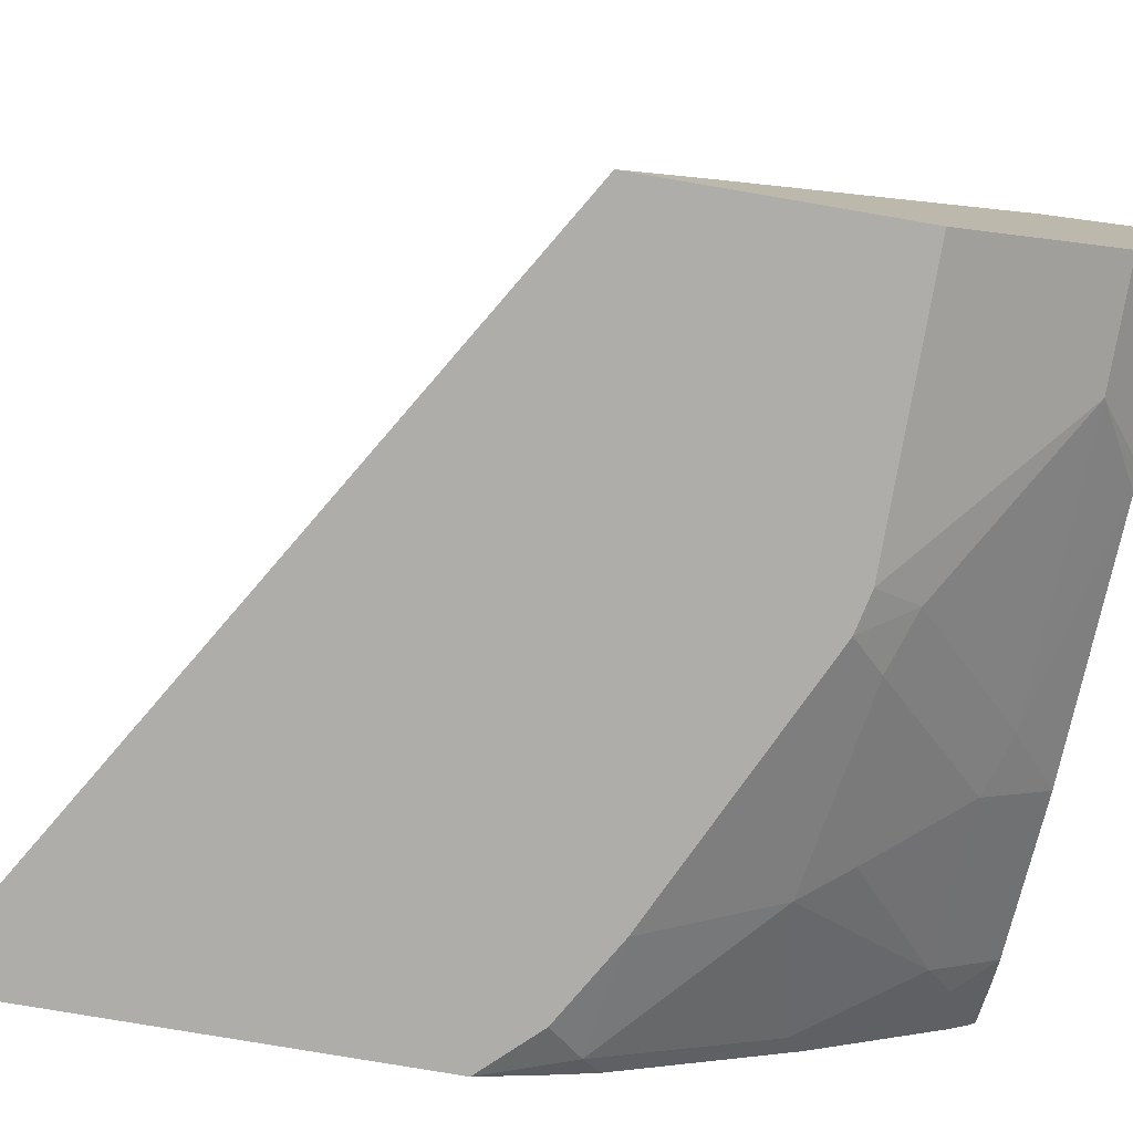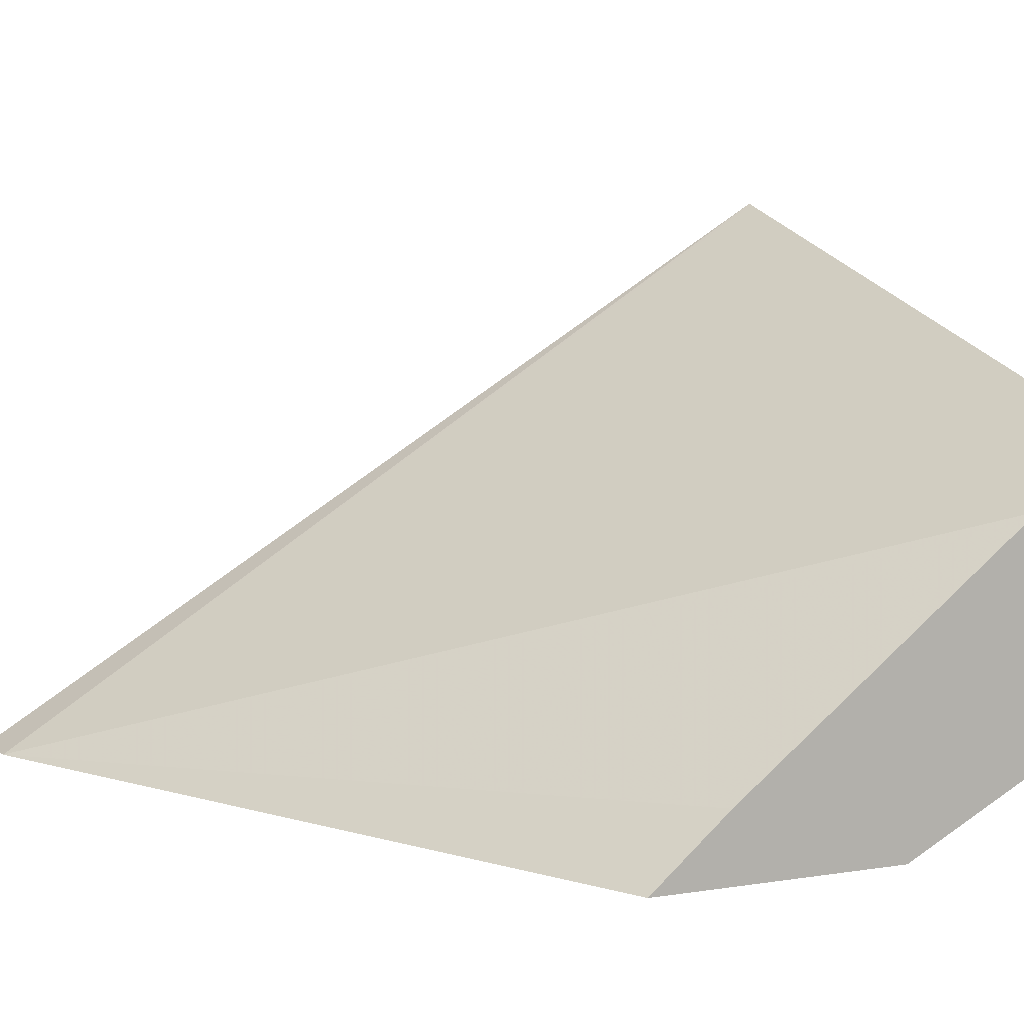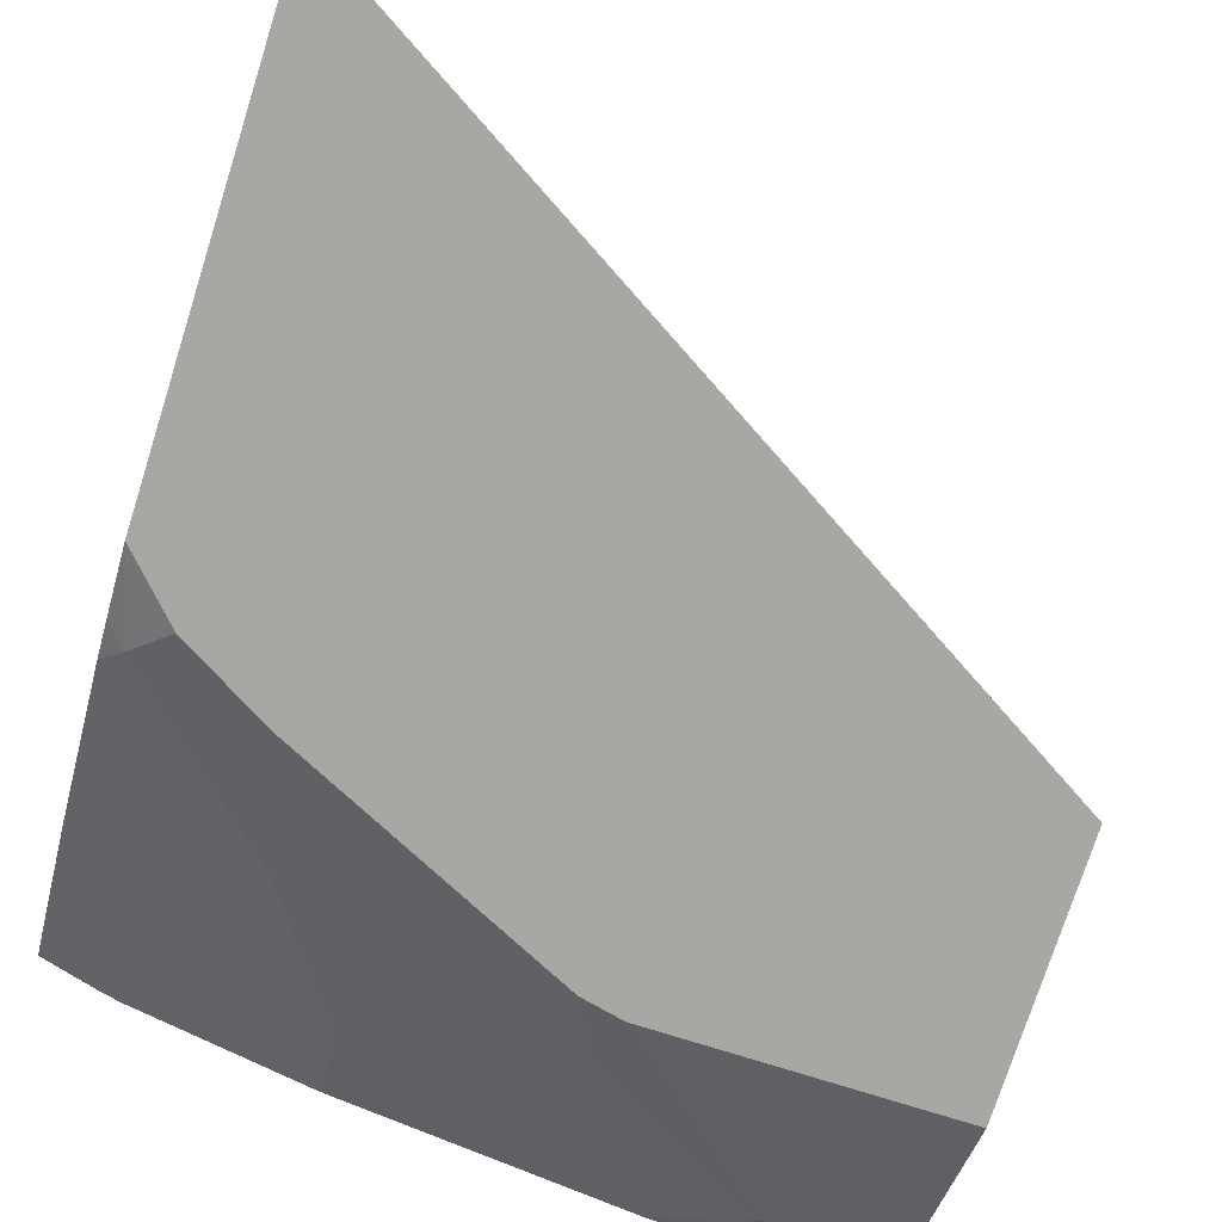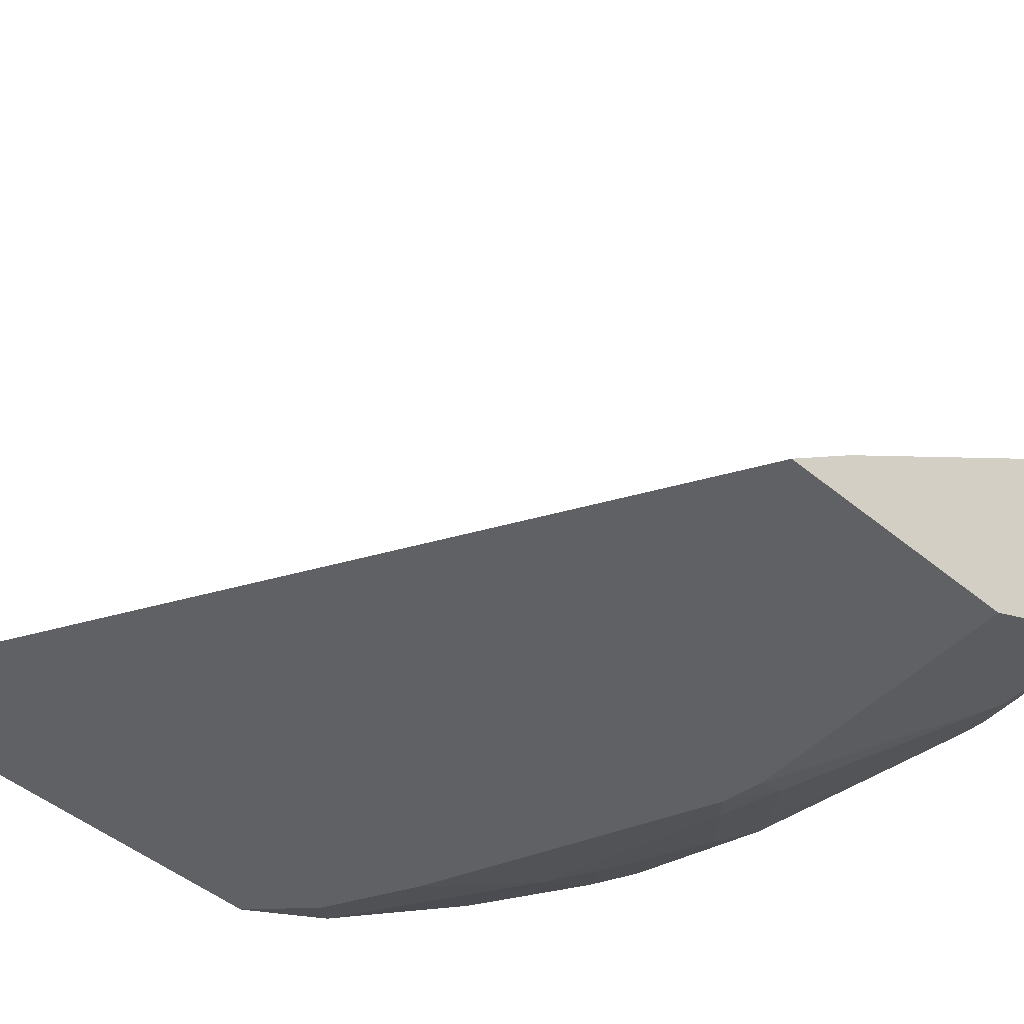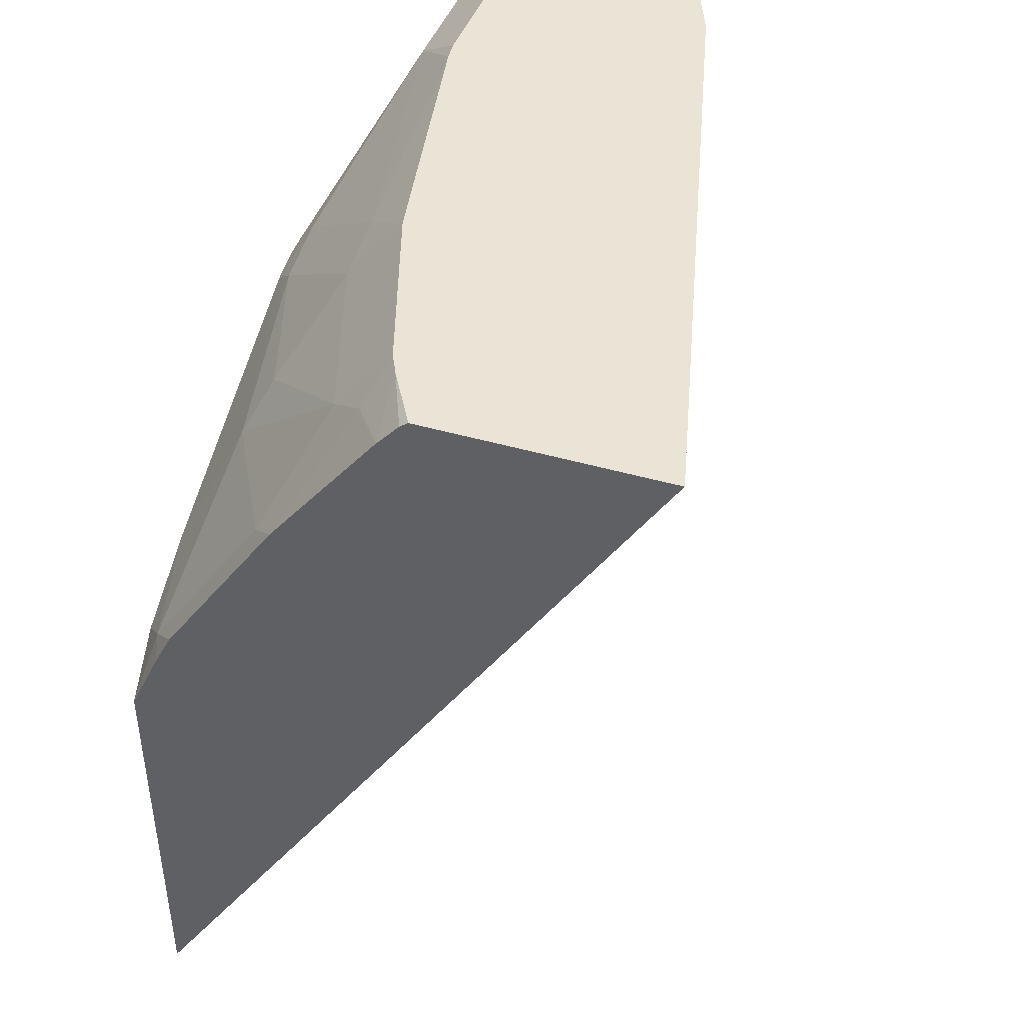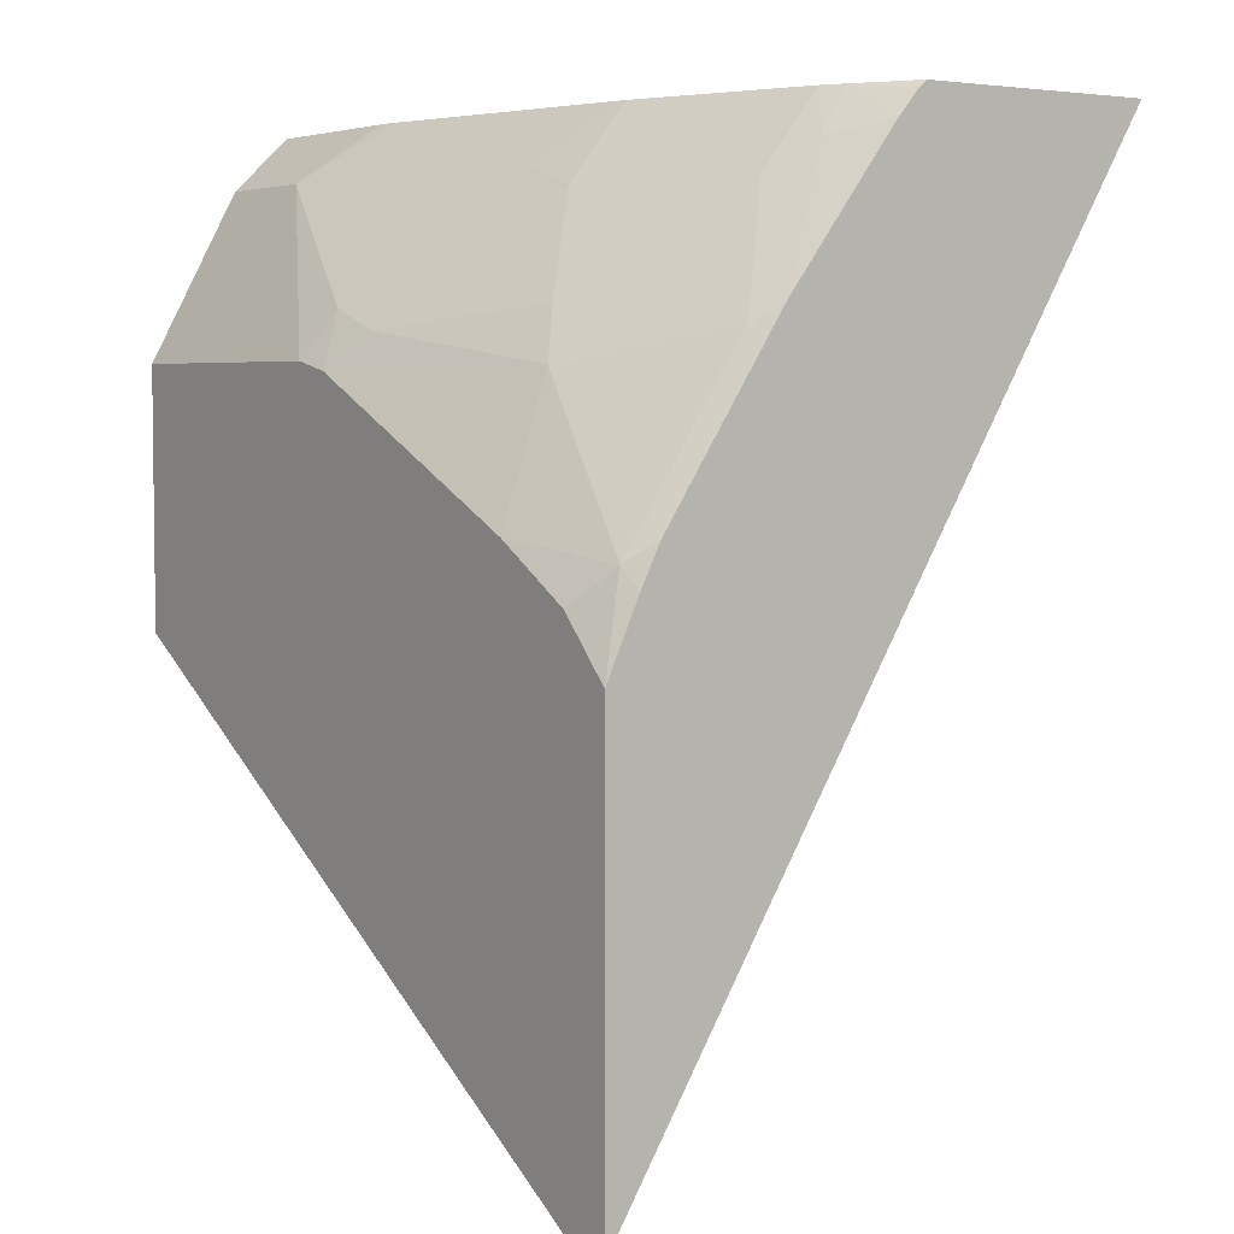
<metadata>
{"format":"obj","ext":"obj","renderer":"f3d","projection":"perspective","resolution":1024,"background":"white","views":[{"elev":-77.3,"azim":-99.7,"up":"+Y"},{"elev":9.3,"azim":-112.3,"up":"+Y"},{"elev":-74.8,"azim":162.4,"up":"+Y"},{"elev":-49.5,"azim":-132.0,"up":"+Y"},{"elev":43.6,"azim":109.0,"up":"+Z"},{"elev":4.6,"azim":54.4,"up":"+Z"}]}
</metadata>
<code>
v 0.238 -0.2252 0.4293
v 0.2361 -0.2256 0.4293
v 0.238 -0.3024 0.4293
v 0.238 -0.4026 0.1419
v 0.2212 -0.4026 0.144
v 0.01933 -0.28 0.4293
v 0.0001427 -0.3028 0.3994
v 0.2193 -0.3134 0.4293
v 0.238 -0.3051 0.4272
v 0.238 -0.4026 0.2805
v 0.0001427 -0.4026 0.2771
v 0.0001427 -0.38 0.3027
v 0.0001427 -0.2962 0.4123
v 0.0001427 -0.2898 0.4251
v 0.0001427 -0.2878 0.4293
v 0.2126 -0.3168 0.4293
v 0.2222 -0.3237 0.4155
v 0.238 -0.3123 0.419
v 0.238 -0.3922 0.3031
v 0.2319 -0.3937 0.3092
v 0.221 -0.4026 0.2982
v 0.0001427 -0.4026 0.3591
v 0.0001427 -0.3554 0.4293
v 0.1546 -0.3361 0.4293
v 0.2126 -0.3358 0.4058
v 0.238 -0.3474 0.3733
v 0.238 -0.3861 0.3153
v 0.1932 -0.4026 0.3144
v 0.2319 -0.3551 0.3671
v 0.1836 -0.3817 0.3575
v 0.09185 -0.4026 0.3591
v 0.0001427 -0.3736 0.4122
v 0.05799 -0.3554 0.4293
v 0.06476 -0.3546 0.4293
v 0.1353 -0.3543 0.4122
v 0.1546 -0.3551 0.4058
v 0.1739 -0.3736 0.3736
v 0.105 -0.4026 0.3562
v 0.116 -0.3937 0.3671
v 0.09664 -0.3929 0.3736
v 0.03866 -0.3736 0.4122
v 0.1353 -0.3744 0.3865
f 23 32 41
f 20 27 26
f 22 41 32
f 22 31 41
f 20 30 28
f 20 29 30
f 20 26 29
f 20 28 21
f 8 18 9
f 17 26 18
f 17 25 26
f 16 25 17
f 16 36 25
f 16 24 36
f 10 20 21
f 10 19 20
f 23 41 33
f 19 27 20
f 24 34 35
f 39 42 40
f 25 36 37
f 8 17 18
f 38 39 40
f 37 42 39
f 36 42 37
f 35 42 36
f 35 40 42
f 35 41 40
f 34 41 35
f 33 41 34
f 31 40 41
f 31 38 40
f 30 39 38
f 30 37 39
f 28 30 38
f 25 29 26
f 25 30 29
f 25 37 30
f 24 35 36
f 8 16 17
f 2 7 6
f 7 15 14
f 1 4 5
f 1 10 4
f 1 19 10
f 1 27 19
f 1 26 27
f 1 18 26
f 1 9 18
f 1 3 9
f 1 8 3
f 1 16 8
f 1 24 16
f 1 34 24
f 1 33 34
f 1 23 33
f 1 15 23
f 1 6 15
f 7 14 13
f 1 5 2
f 2 5 7
f 1 2 6
f 3 8 9
f 7 32 23
f 7 22 32
f 7 11 22
f 7 12 11
f 6 7 13
f 6 14 15
f 6 13 14
f 5 12 7
f 7 23 15
f 4 11 5
f 4 22 11
f 4 31 22
f 4 38 31
f 4 28 38
f 4 21 28
f 4 10 21
f 5 11 12

</code>
